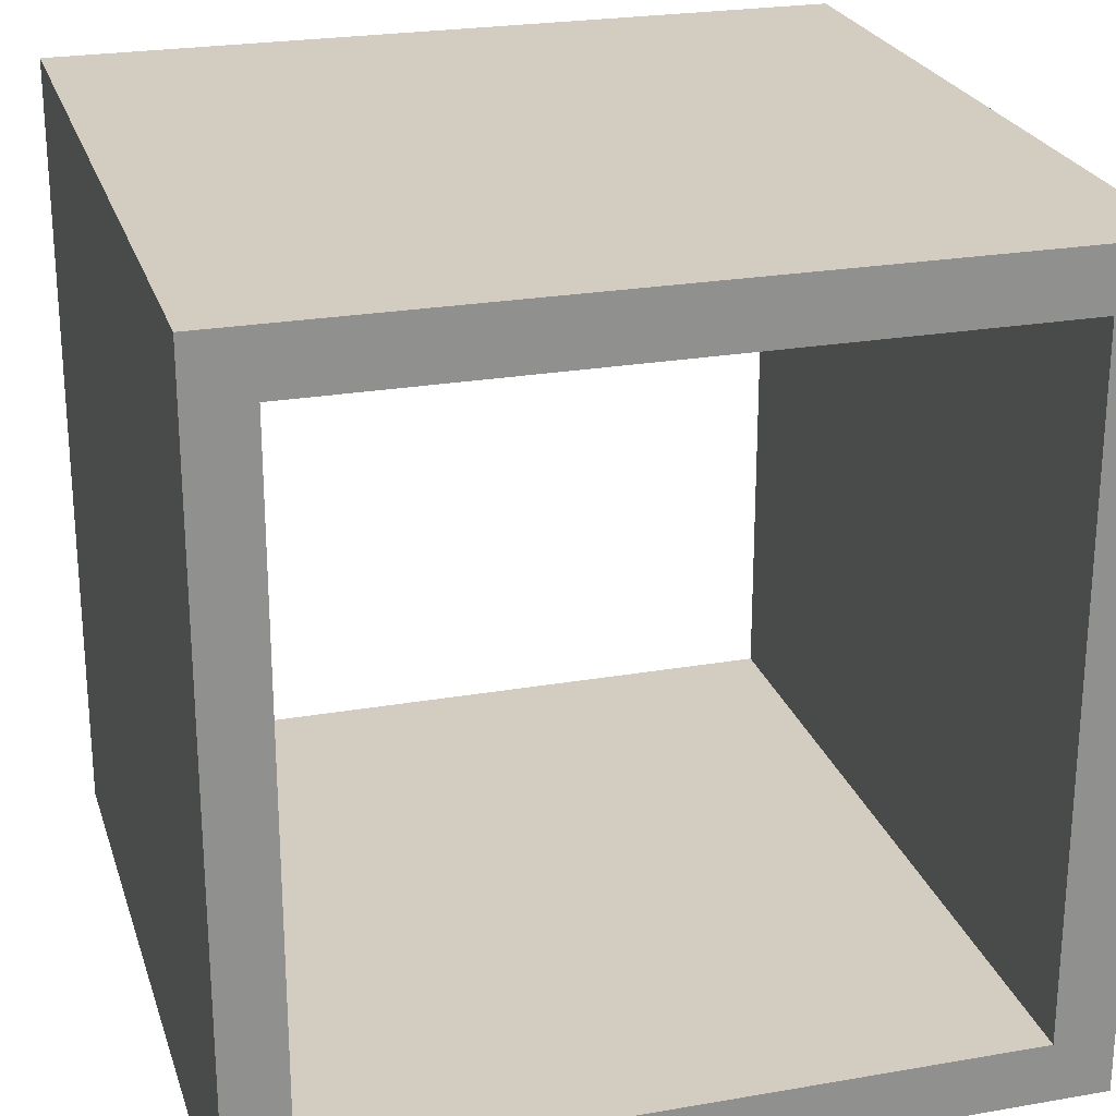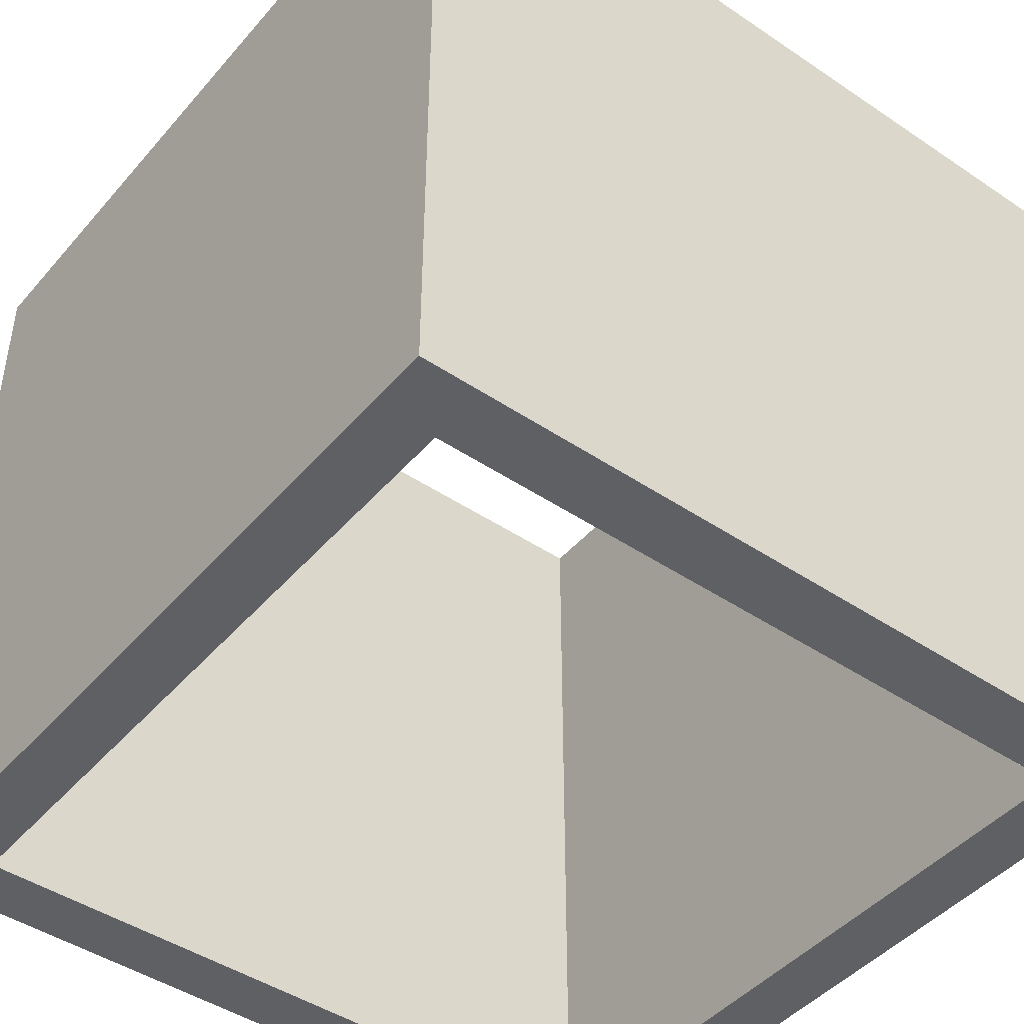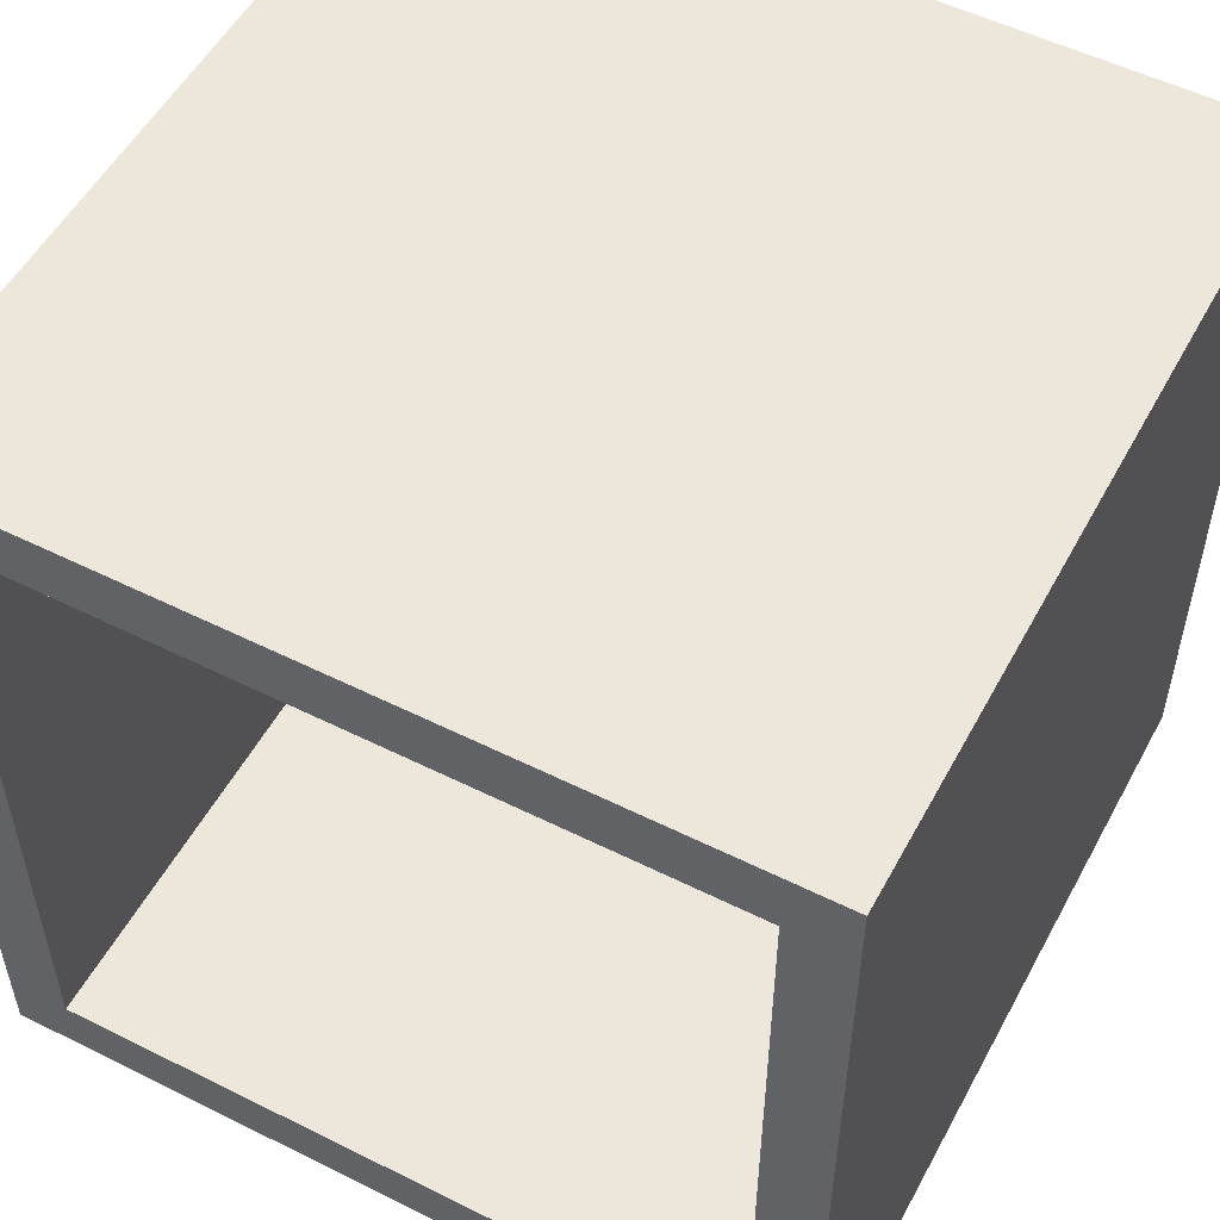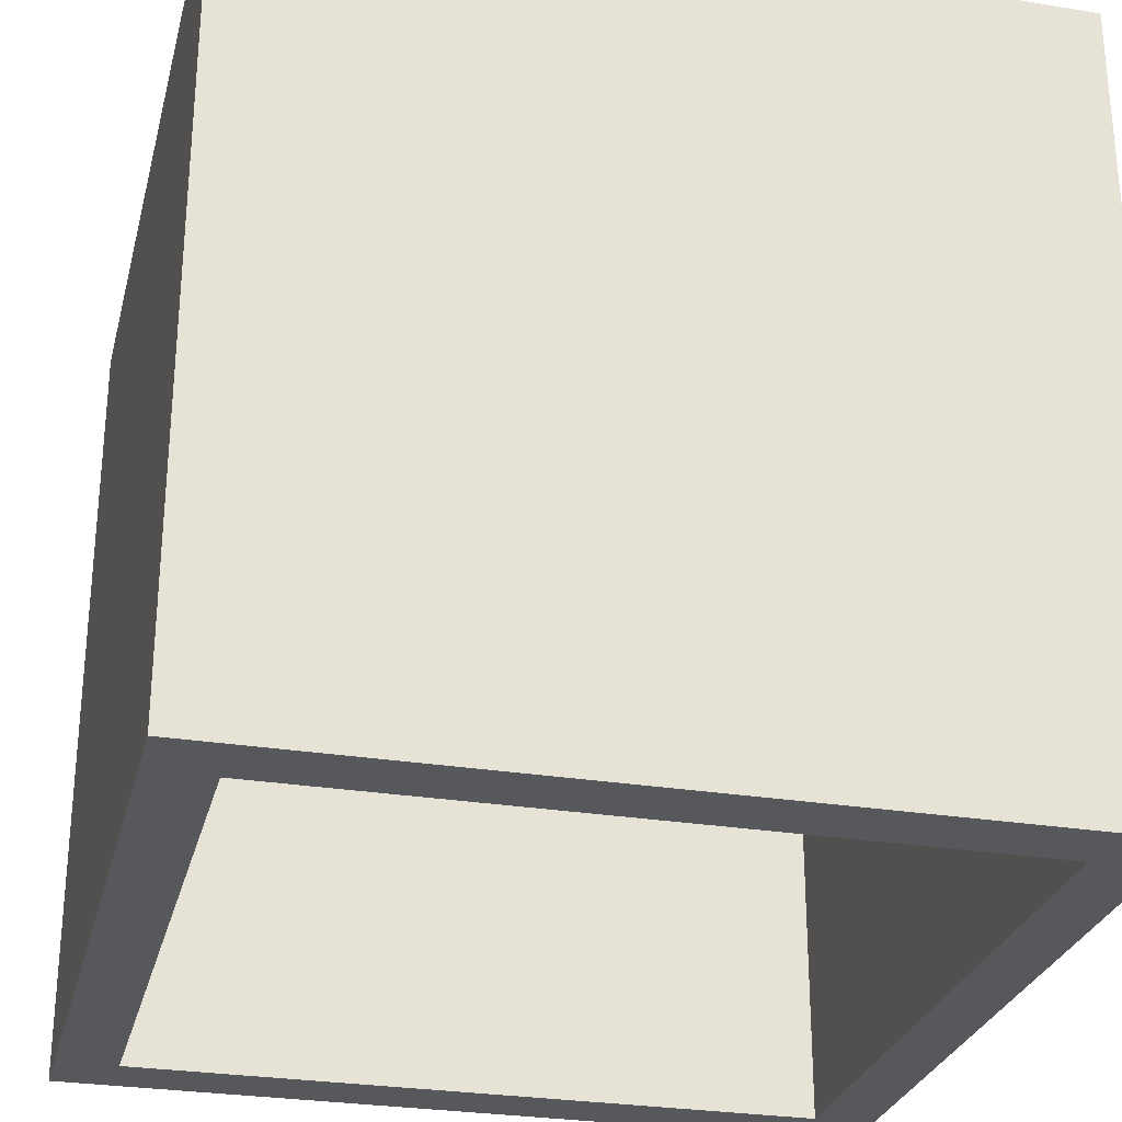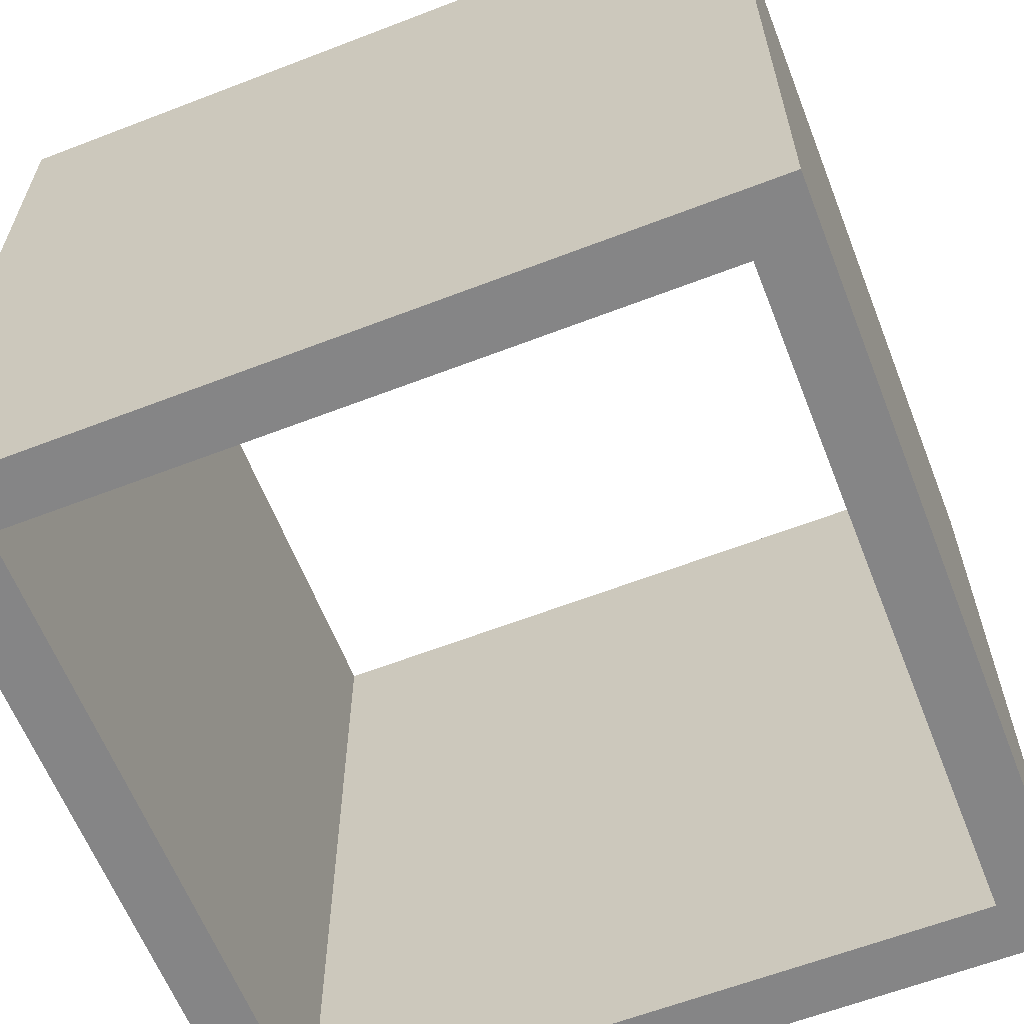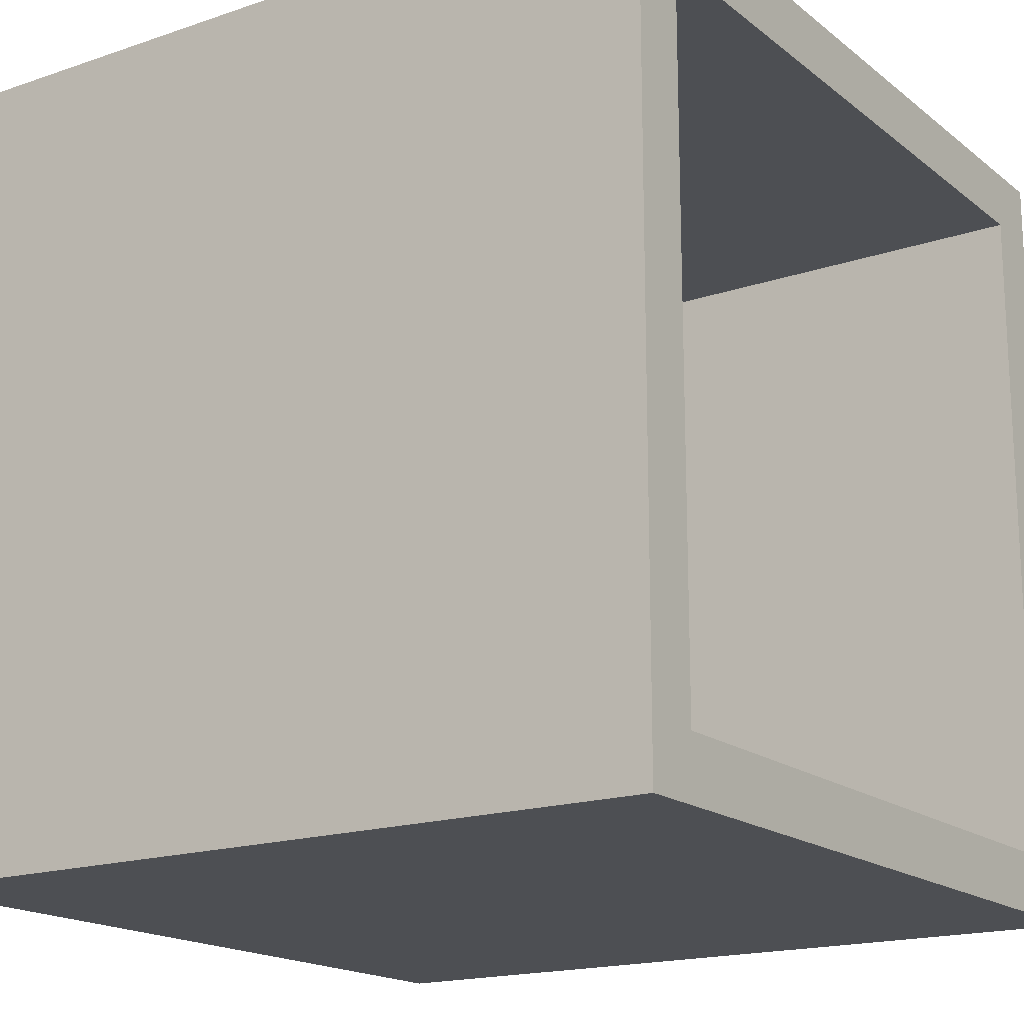
<metadata>
{"format":"obj","ext":"obj","renderer":"f3d","projection":"perspective","resolution":1024,"background":"white","views":[{"elev":24.3,"azim":164.0,"up":"+Z"},{"elev":-45.3,"azim":-127.9,"up":"+Y"},{"elev":53.5,"azim":28.0,"up":"+Z"},{"elev":-28.2,"azim":76.2,"up":"+Y"},{"elev":-61.9,"azim":-68.6,"up":"+Y"},{"elev":-17.5,"azim":-56.0,"up":"+Z"}]}
</metadata>
<code>
o
v -2 -2 2
v -2 -2 -2
v -2 -1.9 2
v -2 -1.9 -2
v -2 -1.7 2
v -2 -1.7 -2
v -2 -1.6 2
v -2 -1.6 -2
v -2 2 2
v -2 2 -2
v 1.7 -2 1.7
v 1.7 -2 -1.7
v 1.7 2 1.7
v 1.7 2 -1.7
v -1.7 -2 1.7
v -1.7 -2 -1.7
v -1.7 2 1.7
v -1.7 2 -1.7
v 2 -2 2
v 2 -2 -2
v 2 -1.9 2
v 2 -1.9 -2
v 2 -1.7 2
v 2 -1.7 -2
v 2 -1.6 2
v 2 -1.6 -2
v 2 2 2
v 2 2 -2
v -2 -2 2
v -2 -1.9 2
v -2 -1.7 2
v -2 -1.6 2
v -2 2 2
v 2 -2 2
v 2 -1.9 2
v 2 -1.7 2
v 2 -1.6 2
v 2 2 2
v -1.7 -2 -1.7
v -1.7 2 -1.7
v 1.7 -2 -1.7
v 1.7 2 -1.7
v -1.7 -2 1.7
v -1.7 2 1.7
v 1.7 -2 1.7
v 1.7 2 1.7
v -2 -2 -2
v -2 -1.9 -2
v -2 -1.7 -2
v -2 -1.6 -2
v -2 2 -2
v 2 -2 -2
v 2 -1.9 -2
v 2 -1.7 -2
v 2 -1.6 -2
v 2 2 -2
v -2 -2 2
v 2 -2 2
v -1.9 -2 1.9
v 1.9 -2 1.9
v -1.7 -2 1.7
v 1.7 -2 1.7
v -1.7 -2 -1.7
v 1.7 -2 -1.7
v -1.9 -2 -1.9
v 1.9 -2 -1.9
v -2 -2 -2
v 2 -2 -2
v -2 2 2
v 2 2 2
v -1.7 2 1.7
v 1.7 2 1.7
v -1.7 2 -1.7
v 1.7 2 -1.7
v -2 2 -2
v 2 2 -2
f 3 2 1
f 4 2 3
f 5 4 3
f 6 4 5
f 7 6 5
f 8 6 7
f 9 8 7
f 10 8 9
f 13 12 11
f 14 12 13
f 15 16 17
f 17 16 18
f 19 20 21
f 21 20 22
f 21 22 23
f 23 22 24
f 23 24 25
f 25 24 26
f 25 26 27
f 27 26 28
f 34 30 29
f 35 31 30
f 35 30 34
f 36 32 31
f 36 31 35
f 37 33 32
f 37 32 36
f 38 33 37
f 41 40 39
f 42 40 41
f 43 44 45
f 45 44 46
f 47 48 52
f 48 49 53
f 52 48 53
f 49 50 54
f 53 49 54
f 50 51 55
f 54 50 55
f 55 51 56
f 59 58 57
f 60 58 59
f 61 60 59
f 62 60 61
f 63 61 59
f 64 60 62
f 65 59 57
f 65 64 63
f 65 63 59
f 66 60 64
f 66 64 65
f 66 58 60
f 67 65 57
f 67 66 65
f 68 58 66
f 68 66 67
f 69 70 71
f 71 70 72
f 69 71 73
f 72 70 74
f 69 73 75
f 73 74 75
f 74 70 76
f 75 74 76

</code>
